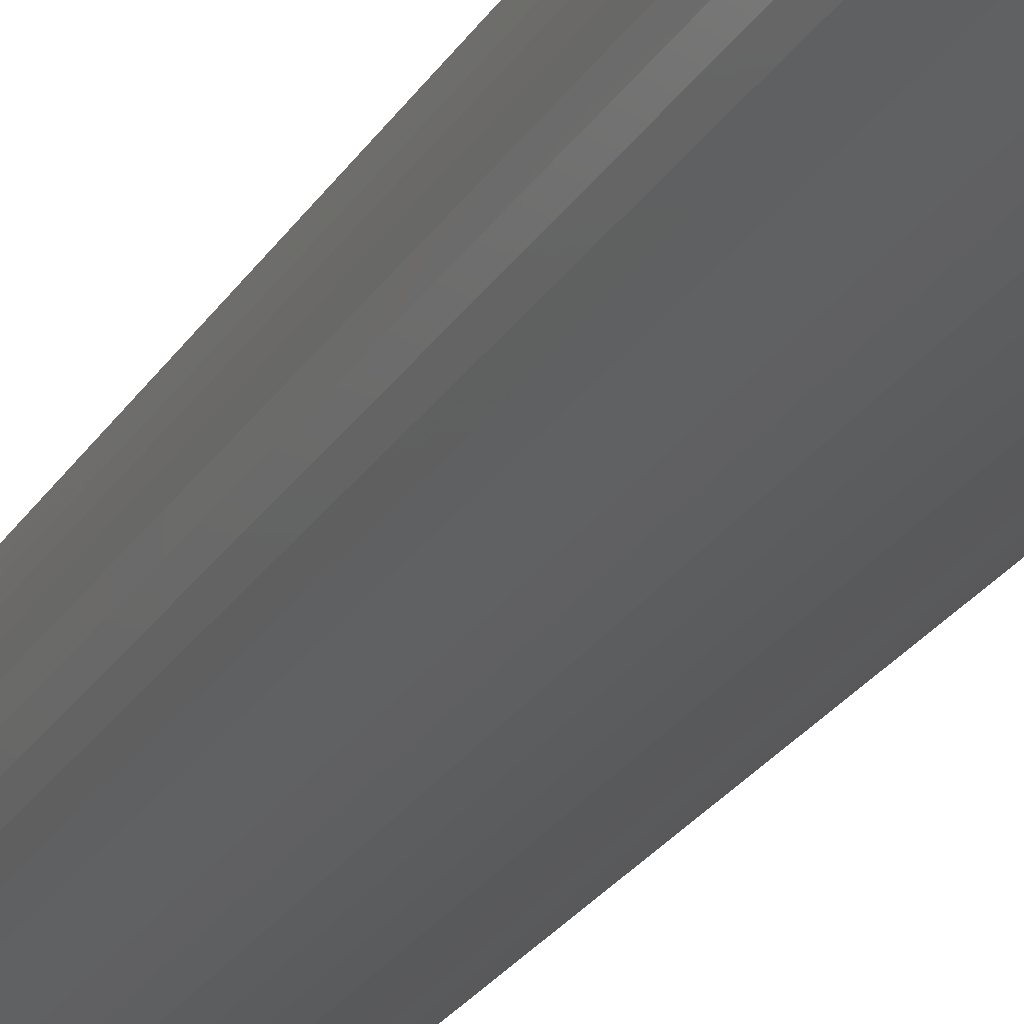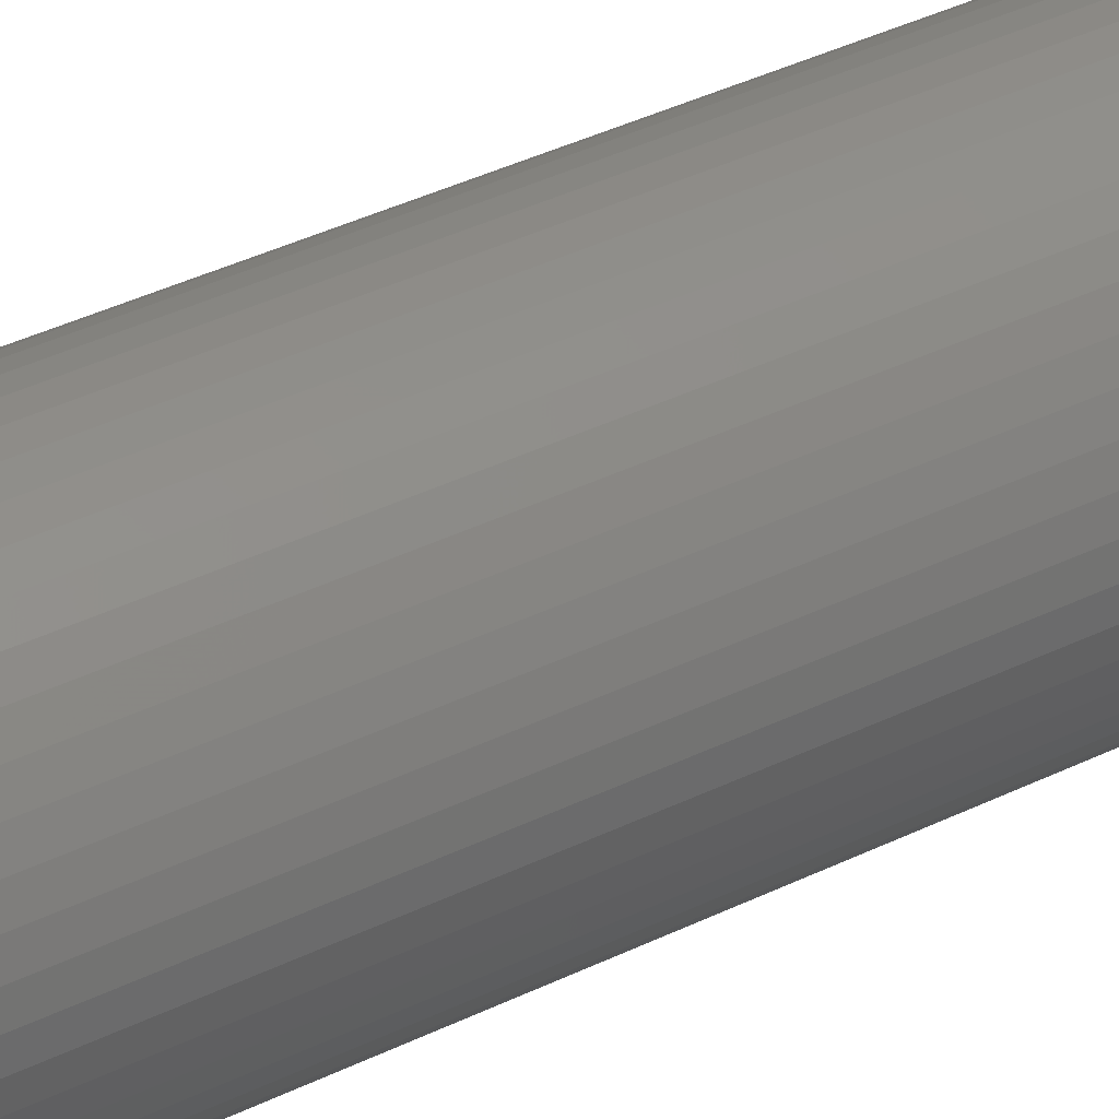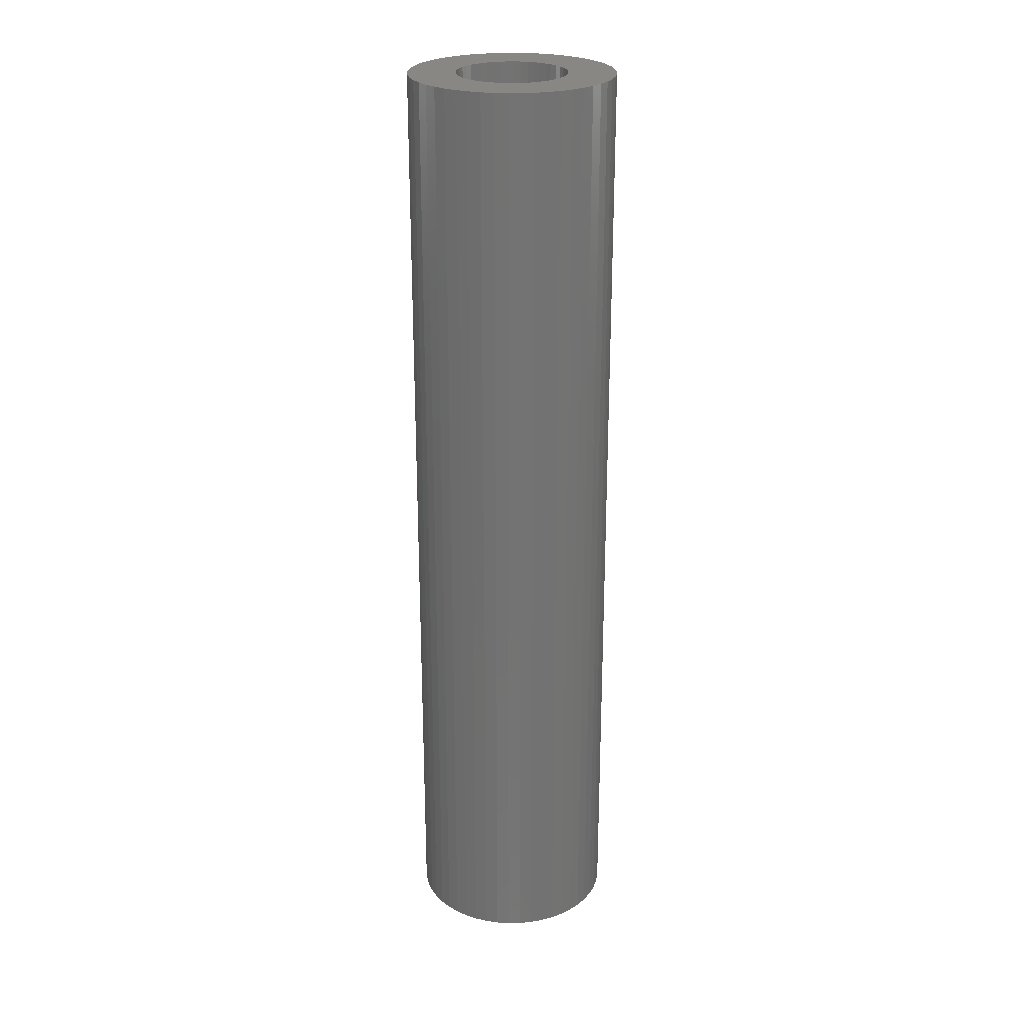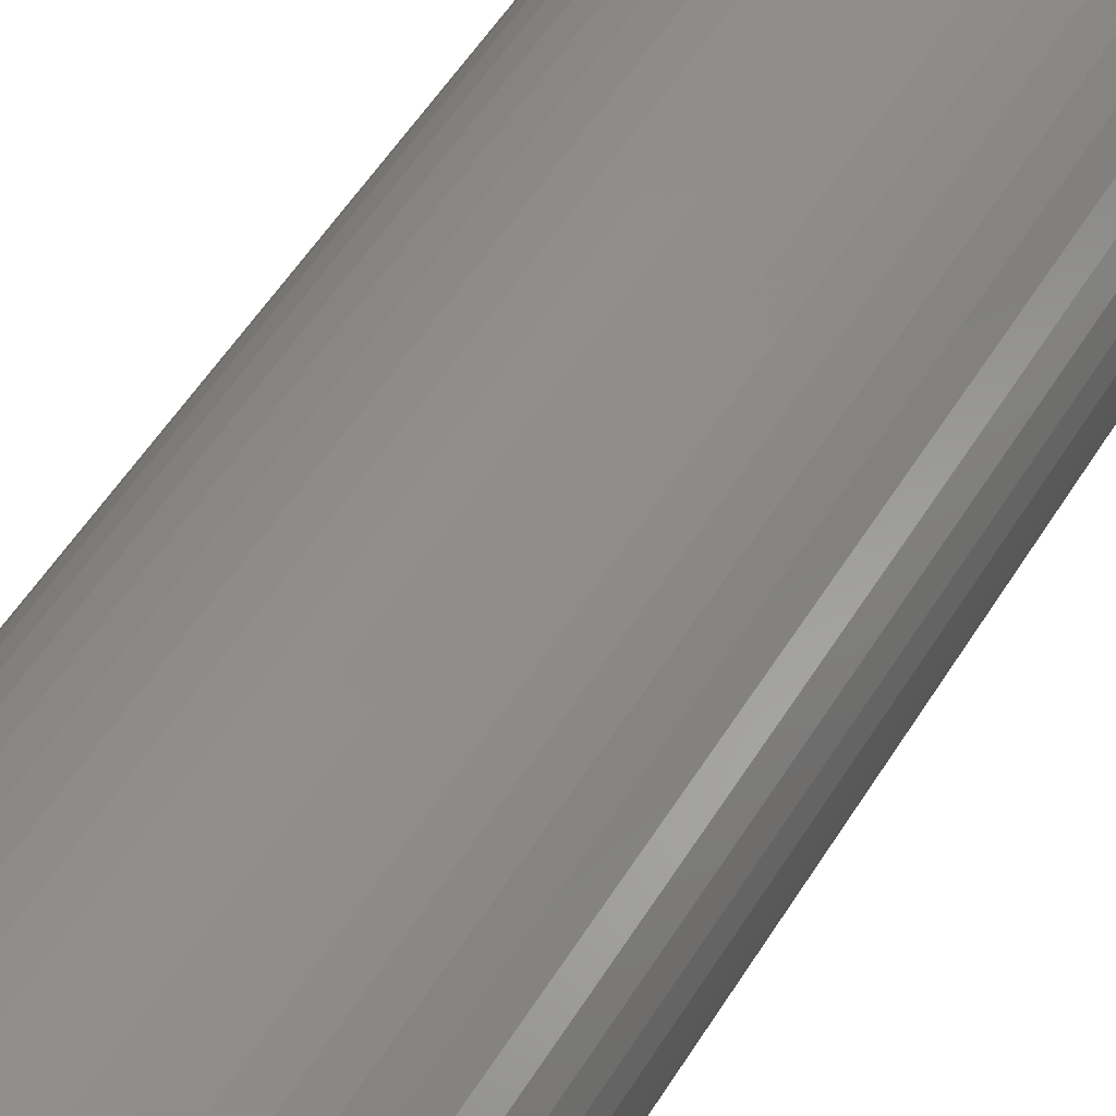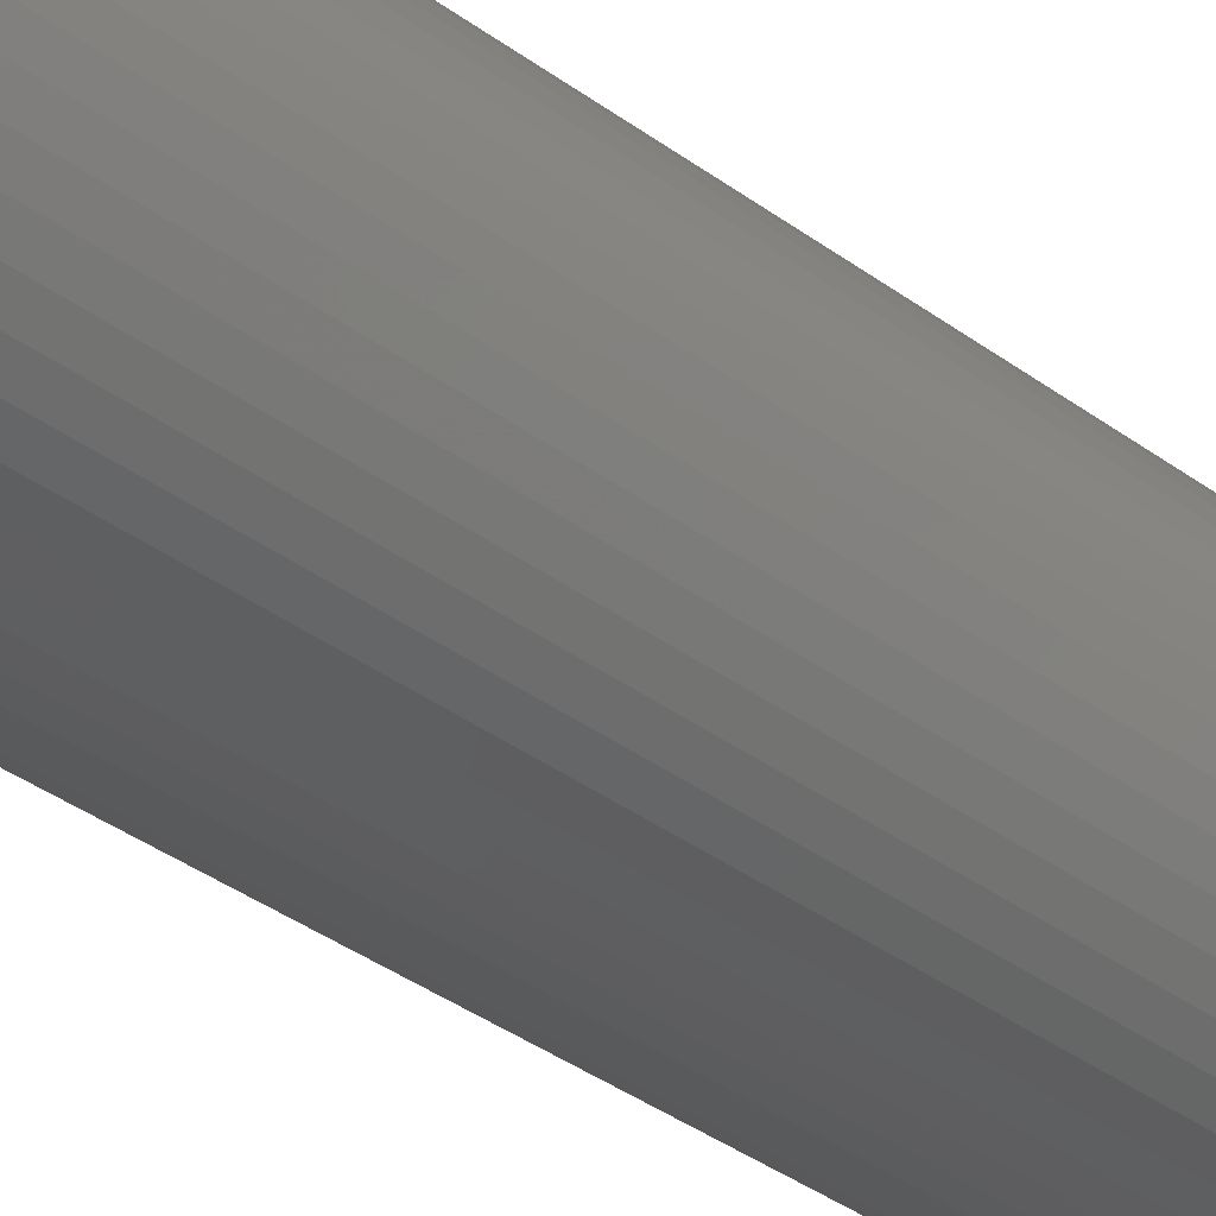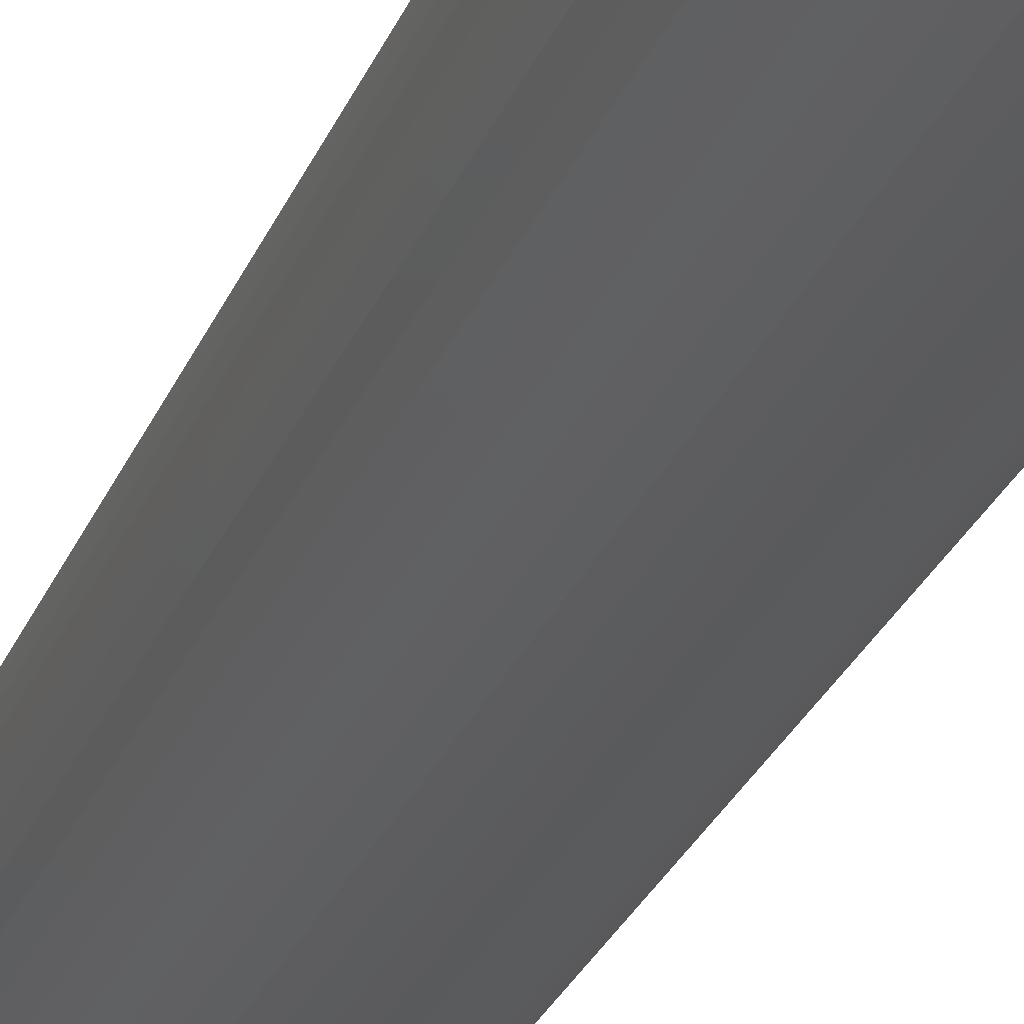
<metadata>
{"format":"stl","ext":"stl","renderer":"f3d","projection":"perspective","resolution":1024,"background":"white","views":[{"elev":-25.6,"azim":-24.9,"up":"+Y"},{"elev":37.1,"azim":-122.6,"up":"+Y"},{"elev":24.8,"azim":-80.6,"up":"+Z"},{"elev":43.1,"azim":27.0,"up":"+Y"},{"elev":-32.6,"azim":-136.8,"up":"+Y"},{"elev":-27.1,"azim":161.4,"up":"+Y"}]}
</metadata>
<code>
# stl→obj: 200 verts, 400 faces
v 6.5 0 30
v 6.449 0.8147 -30
v 6.449 0.8147 30
v 6.5 0 -30
v -6.5 0 -30
v -6.449 0.8147 30
v -6.449 0.8147 -30
v -6.5 0 30
v 0.4081 6.487 -30
v -0.4081 6.487 30
v 0.4081 6.487 30
v -0.4081 6.487 -30
v 4.738 4.45 -30
v 4.143 5.008 30
v 4.738 4.45 30
v 4.143 5.008 -30
v -4.143 5.008 -30
v -4.738 4.45 30
v -4.143 5.008 30
v -4.738 4.45 -30
v -2.009 6.182 -30
v -2.768 5.881 30
v -2.009 6.182 30
v -2.768 5.881 -30
v 6.044 2.393 30
v 5.696 3.131 -30
v 5.696 3.131 30
v 6.044 2.393 -30
v 5.259 3.821 -30
v 5.259 3.821 30
v 2.768 5.881 -30
v 2.009 6.182 30
v 2.768 5.881 30
v 2.009 6.182 -30
v 1.218 6.385 30
v 1.218 6.385 -30
v 3.483 5.488 30
v 3.483 5.488 -30
v -5.696 3.131 -30
v -5.259 3.821 30
v -5.259 3.821 -30
v -5.696 3.131 30
v -6.296 1.616 -30
v -6.044 2.393 30
v -6.044 2.393 -30
v -6.296 1.616 30
v -3.483 5.488 -30
v -3.483 5.488 30
v -1.218 6.385 30
v -1.218 6.385 -30
v -2.009 -6.182 -30
v -1.218 -6.385 30
v -2.009 -6.182 30
v -1.218 -6.385 -30
v 0.4081 -6.487 -30
v 1.218 -6.385 30
v 0.4081 -6.487 30
v 1.218 -6.385 -30
v 6.296 1.616 30
v 6.296 1.616 -30
v 6.449 -0.8147 30
v 6.449 -0.8147 -30
v 4.738 -4.45 30
v 5.259 -3.821 -30
v 5.259 -3.821 30
v 4.738 -4.45 -30
v -0.4081 -6.487 30
v -0.4081 -6.487 -30
v -6.044 -2.393 -30
v -6.296 -1.616 30
v -6.296 -1.616 -30
v -6.044 -2.393 30
v 2.009 -6.182 -30
v 2.768 -5.881 30
v 2.009 -6.182 30
v 2.768 -5.881 -30
v 3.5 0 30
v 3.472 0.4387 30
v 3.39 0.8704 30
v 3.472 -0.4387 30
v 3.254 1.288 30
v 6.296 -1.616 30
v 3.067 1.686 30
v 3.39 -0.8704 30
v 2.832 2.057 30
v 6.044 -2.393 30
v 2.551 2.396 30
v 3.254 -1.288 30
v 5.696 -3.131 30
v 2.231 2.697 30
v 1.875 2.955 30
v 1.49 3.167 30
v 1.082 3.329 30
v 0.6558 3.438 30
v 0.2198 3.493 30
v -0.2198 3.493 30
v -0.6558 3.438 30
v -1.082 3.329 30
v -1.49 3.167 30
v -1.875 2.955 30
v -2.231 2.697 30
v -2.551 2.396 30
v -2.832 2.057 30
v -3.067 1.686 30
v -3.254 1.288 30
v 3.067 -1.686 30
v 2.832 -2.057 30
v 2.551 -2.396 30
v 4.143 -5.008 30
v 2.231 -2.697 30
v 3.483 -5.488 30
v 1.875 -2.955 30
v 1.49 -3.167 30
v 1.082 -3.329 30
v 0.6558 -3.438 30
v 0.2198 -3.493 30
v -0.2198 -3.493 30
v -0.6558 -3.438 30
v -1.082 -3.329 30
v -1.49 -3.167 30
v -2.768 -5.881 30
v -1.875 -2.955 30
v -3.483 -5.488 30
v -2.231 -2.697 30
v -4.143 -5.008 30
v -2.551 -2.396 30
v -4.738 -4.45 30
v -2.832 -2.057 30
v -5.259 -3.821 30
v -3.067 -1.686 30
v -5.696 -3.131 30
v -3.254 -1.288 30
v -3.39 -0.8704 30
v -3.472 -0.4387 30
v -6.449 -0.8147 30
v -3.5 0 30
v -3.39 0.8704 30
v -3.472 0.4387 30
v 6.296 -1.616 -30
v 6.044 -2.393 -30
v 3.483 -5.488 -30
v 4.143 -5.008 -30
v 5.696 -3.131 -30
v -2.768 -5.881 -30
v -4.738 -4.45 -30
v -5.259 -3.821 -30
v -6.449 -0.8147 -30
v -4.143 -5.008 -30
v -5.696 -3.131 -30
v 3.5 0 -30
v 3.472 -0.4387 -30
v 3.39 -0.8704 -30
v 3.472 0.4387 -30
v 3.254 -1.288 -30
v 3.067 -1.686 -30
v 3.39 0.8704 -30
v 2.832 -2.057 -30
v 2.551 -2.396 -30
v 3.254 1.288 -30
v 2.231 -2.697 -30
v 1.875 -2.955 -30
v 1.49 -3.167 -30
v 1.082 -3.329 -30
v 0.6558 -3.438 -30
v 0.2198 -3.493 -30
v -0.2198 -3.493 -30
v -0.6558 -3.438 -30
v -1.082 -3.329 -30
v -1.49 -3.167 -30
v -1.875 -2.955 -30
v -3.483 -5.488 -30
v -2.231 -2.697 -30
v -2.551 -2.396 -30
v -2.832 -2.057 -30
v -3.067 -1.686 -30
v -3.254 -1.288 -30
v 3.067 1.686 -30
v 2.832 2.057 -30
v 2.551 2.396 -30
v 2.231 2.697 -30
v 1.875 2.955 -30
v 1.49 3.167 -30
v 1.082 3.329 -30
v 0.6558 3.438 -30
v 0.2198 3.493 -30
v -0.2198 3.493 -30
v -0.6558 3.438 -30
v -1.082 3.329 -30
v -1.49 3.167 -30
v -1.875 2.955 -30
v -2.231 2.697 -30
v -2.551 2.396 -30
v -2.832 2.057 -30
v -3.067 1.686 -30
v -3.254 1.288 -30
v -3.39 0.8704 -30
v -3.472 0.4387 -30
v -3.5 0 -30
v -3.39 -0.8704 -30
v -3.472 -0.4387 -30
f 1 2 3
f 2 1 4
f 5 6 7
f 6 5 8
f 9 10 11
f 10 9 12
f 13 14 15
f 14 13 16
f 17 18 19
f 18 17 20
f 21 22 23
f 22 21 24
f 25 26 27
f 26 25 28
f 27 29 30
f 29 27 26
f 31 32 33
f 32 31 34
f 34 35 32
f 35 34 36
f 16 37 14
f 37 16 38
f 39 40 41
f 40 39 42
f 41 18 20
f 18 41 40
f 43 44 45
f 44 43 46
f 47 19 48
f 19 47 17
f 12 49 10
f 49 12 50
f 51 52 53
f 52 51 54
f 55 56 57
f 56 55 58
f 59 28 25
f 28 59 60
f 3 60 59
f 60 3 2
f 30 13 15
f 13 30 29
f 36 11 35
f 11 36 9
f 38 33 37
f 33 38 31
f 45 42 39
f 42 45 44
f 61 4 1
f 4 61 62
f 63 64 65
f 64 63 66
f 54 67 52
f 67 54 68
f 69 70 71
f 70 69 72
f 73 74 75
f 74 73 76
f 58 75 56
f 75 58 73
f 77 1 3
f 78 3 59
f 1 77 61
f 79 59 25
f 80 61 77
f 81 25 27
f 61 80 82
f 83 27 30
f 84 82 80
f 85 30 15
f 82 84 86
f 87 15 14
f 88 86 84
f 86 88 89
f 90 14 37
f 3 78 77
f 59 79 78
f 25 81 79
f 27 83 81
f 30 85 83
f 91 37 33
f 15 87 85
f 14 90 87
f 92 33 32
f 37 91 90
f 33 92 91
f 93 32 35
f 32 93 92
f 35 94 93
f 11 94 35
f 11 95 94
f 11 96 95
f 10 96 11
f 10 97 96
f 49 97 10
f 97 49 98
f 23 98 49
f 98 23 99
f 22 99 23
f 99 22 100
f 48 100 22
f 100 48 101
f 19 101 48
f 101 19 102
f 18 102 19
f 102 18 103
f 40 103 18
f 103 40 104
f 42 104 40
f 104 42 105
f 106 89 88
f 89 106 65
f 107 65 106
f 65 107 63
f 108 63 107
f 63 108 109
f 110 109 108
f 109 110 111
f 112 111 110
f 111 112 74
f 113 74 112
f 74 113 75
f 114 75 113
f 75 114 56
f 115 56 114
f 115 57 56
f 116 57 115
f 117 57 116
f 117 67 57
f 118 67 117
f 52 118 119
f 118 52 67
f 53 119 120
f 121 120 122
f 119 53 52
f 123 122 124
f 125 124 126
f 120 121 53
f 127 126 128
f 129 128 130
f 131 130 132
f 72 132 133
f 70 133 134
f 122 123 121
f 135 134 136
f 44 105 42
f 124 125 123
f 105 44 137
f 126 127 125
f 46 137 44
f 128 129 127
f 137 46 138
f 130 131 129
f 6 138 46
f 132 72 131
f 138 6 136
f 133 70 72
f 8 136 6
f 134 135 70
f 136 8 135
f 7 46 43
f 46 7 6
f 24 48 22
f 48 24 47
f 50 23 49
f 23 50 21
f 86 139 82
f 139 86 140
f 82 62 61
f 62 82 139
f 76 111 74
f 111 76 141
f 142 63 109
f 63 142 66
f 65 143 89
f 143 65 64
f 89 140 86
f 140 89 143
f 144 53 121
f 53 144 51
f 145 129 146
f 129 145 127
f 147 8 5
f 8 147 135
f 141 109 111
f 109 141 142
f 68 57 67
f 57 68 55
f 145 125 127
f 125 145 148
f 149 72 69
f 72 149 131
f 150 4 62
f 151 62 139
f 4 150 2
f 152 139 140
f 153 2 150
f 154 140 143
f 2 153 60
f 155 143 64
f 156 60 153
f 157 64 66
f 60 156 28
f 158 66 142
f 159 28 156
f 28 159 26
f 160 142 141
f 62 151 150
f 139 152 151
f 140 154 152
f 143 155 154
f 64 157 155
f 161 141 76
f 66 158 157
f 142 160 158
f 162 76 73
f 141 161 160
f 76 162 161
f 163 73 58
f 73 163 162
f 58 164 163
f 55 164 58
f 55 165 164
f 55 166 165
f 68 166 55
f 68 167 166
f 54 167 68
f 167 54 168
f 51 168 54
f 168 51 169
f 144 169 51
f 169 144 170
f 171 170 144
f 170 171 172
f 148 172 171
f 172 148 173
f 145 173 148
f 173 145 174
f 146 174 145
f 174 146 175
f 149 175 146
f 175 149 176
f 177 26 159
f 26 177 29
f 178 29 177
f 29 178 13
f 179 13 178
f 13 179 16
f 180 16 179
f 16 180 38
f 181 38 180
f 38 181 31
f 182 31 181
f 31 182 34
f 183 34 182
f 34 183 36
f 184 36 183
f 184 9 36
f 185 9 184
f 186 9 185
f 186 12 9
f 187 12 186
f 50 187 188
f 187 50 12
f 21 188 189
f 24 189 190
f 188 21 50
f 47 190 191
f 17 191 192
f 189 24 21
f 20 192 193
f 41 193 194
f 39 194 195
f 45 195 196
f 43 196 197
f 190 47 24
f 7 197 198
f 69 176 149
f 191 17 47
f 176 69 199
f 192 20 17
f 71 199 69
f 193 41 20
f 199 71 200
f 194 39 41
f 147 200 71
f 195 45 39
f 200 147 198
f 196 43 45
f 5 198 147
f 197 7 43
f 198 5 7
f 71 135 147
f 135 71 70
f 146 131 149
f 131 146 129
f 171 121 123
f 121 171 144
f 148 123 125
f 123 148 171
f 137 195 105
f 195 137 196
f 177 85 178
f 85 177 83
f 183 92 93
f 92 183 182
f 189 98 99
f 98 189 188
f 105 194 104
f 194 105 195
f 152 80 151
f 80 152 84
f 153 79 156
f 79 153 78
f 186 95 96
f 95 186 185
f 182 91 92
f 91 182 181
f 138 196 137
f 196 138 197
f 103 192 102
f 192 103 193
f 188 97 98
f 97 188 187
f 192 101 102
f 101 192 191
f 150 78 153
f 78 150 77
f 154 84 152
f 84 154 88
f 180 87 90
f 87 180 179
f 184 93 94
f 93 184 183
f 185 94 95
f 94 185 184
f 181 90 91
f 90 181 180
f 136 197 138
f 197 136 198
f 104 193 103
f 193 104 194
f 187 96 97
f 96 187 186
f 191 100 101
f 100 191 190
f 190 99 100
f 99 190 189
f 165 117 116
f 117 165 166
f 164 116 115
f 116 164 165
f 159 83 177
f 83 159 81
f 156 81 159
f 81 156 79
f 178 87 179
f 87 178 85
f 151 77 150
f 77 151 80
f 158 107 157
f 107 158 108
f 157 106 155
f 106 157 107
f 155 88 154
f 88 155 106
f 126 174 128
f 174 126 173
f 130 176 132
f 176 130 175
f 162 114 113
f 114 162 163
f 163 115 114
f 115 163 164
f 158 110 108
f 110 158 160
f 168 120 119
f 120 168 169
f 167 119 118
f 119 167 168
f 133 200 134
f 200 133 199
f 134 198 136
f 198 134 200
f 128 175 130
f 175 128 174
f 160 112 110
f 112 160 161
f 161 113 112
f 113 161 162
f 170 124 122
f 124 170 172
f 166 118 117
f 118 166 167
f 132 199 133
f 199 132 176
f 172 126 124
f 126 172 173
f 169 122 120
f 122 169 170

</code>
